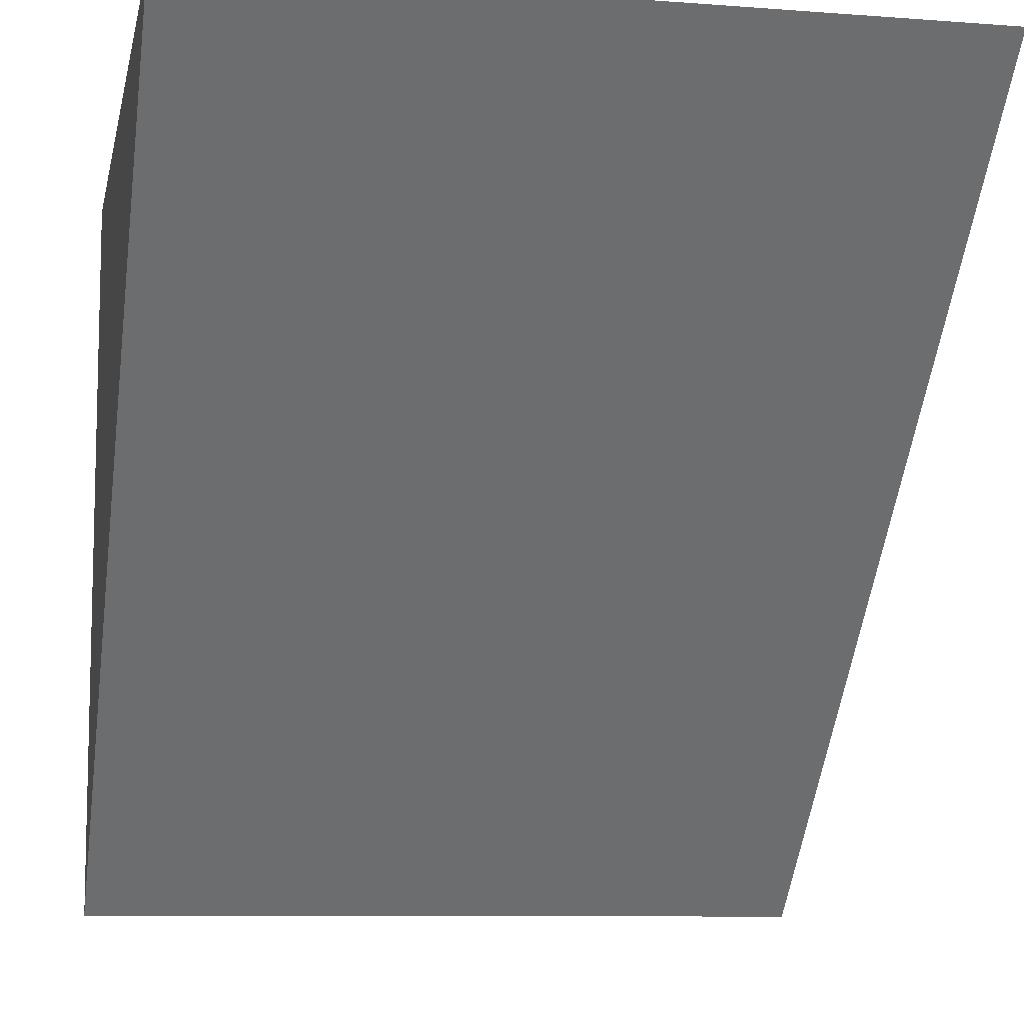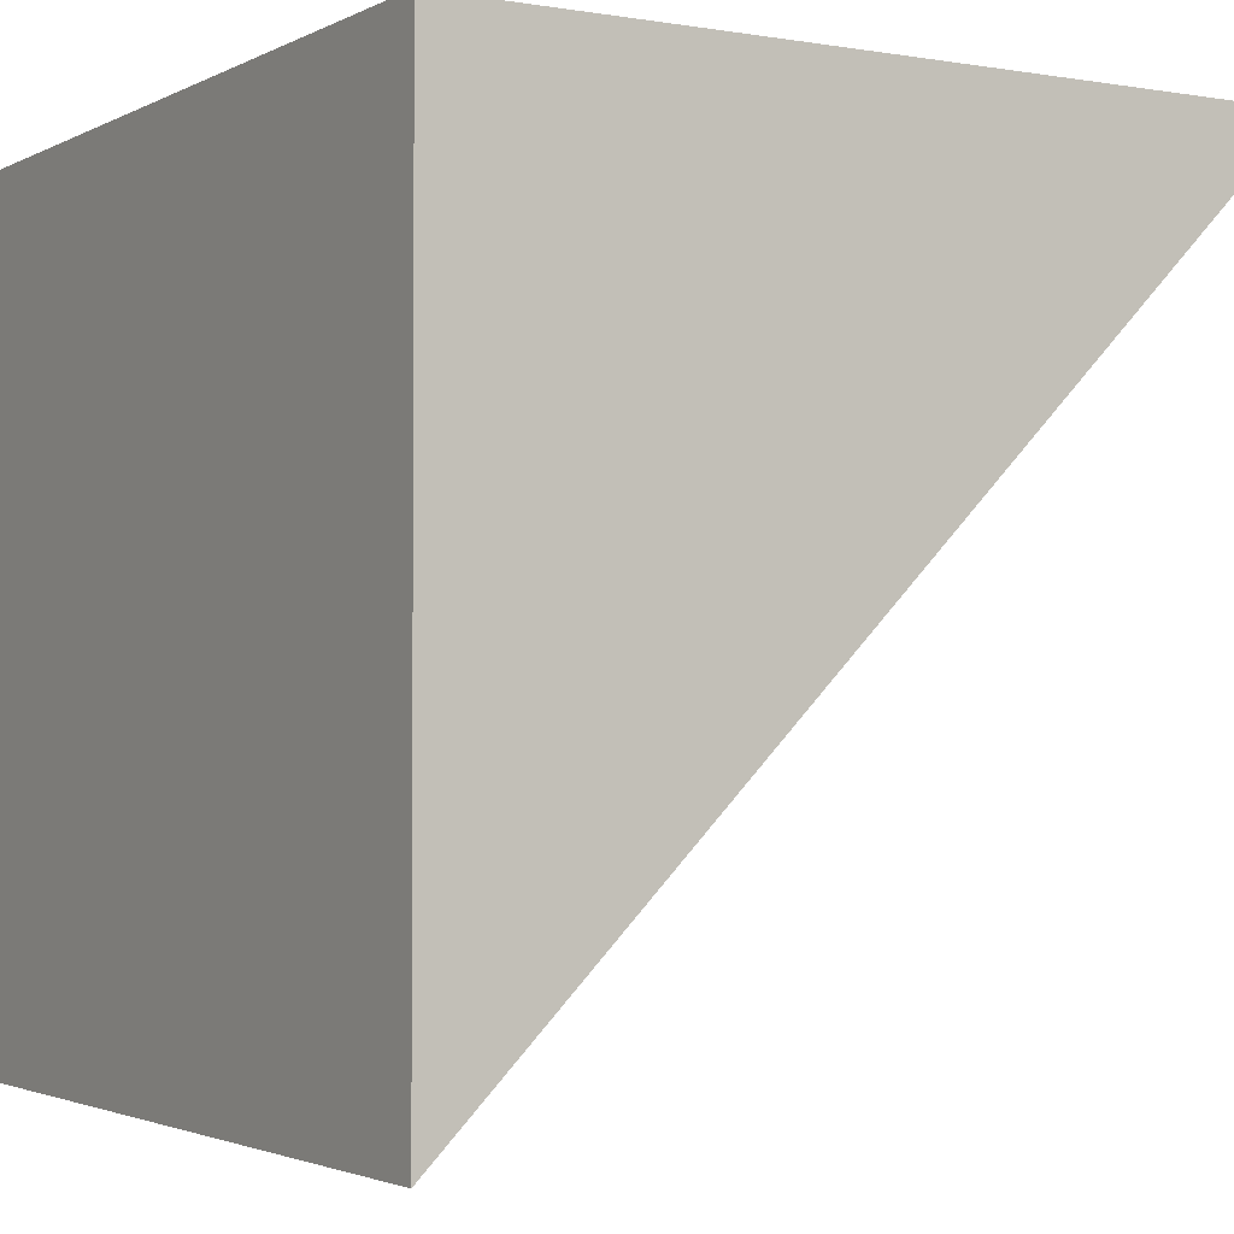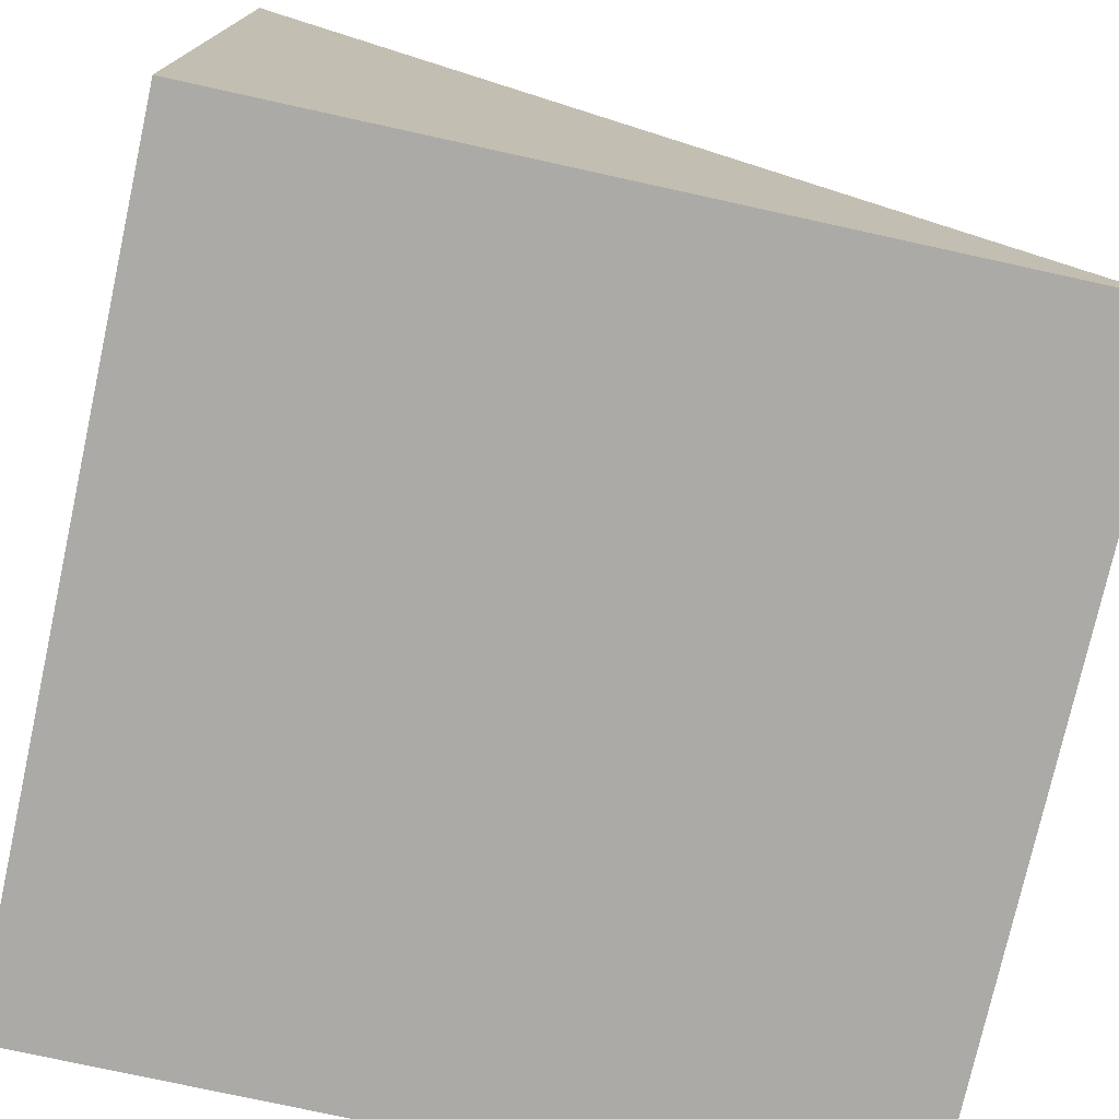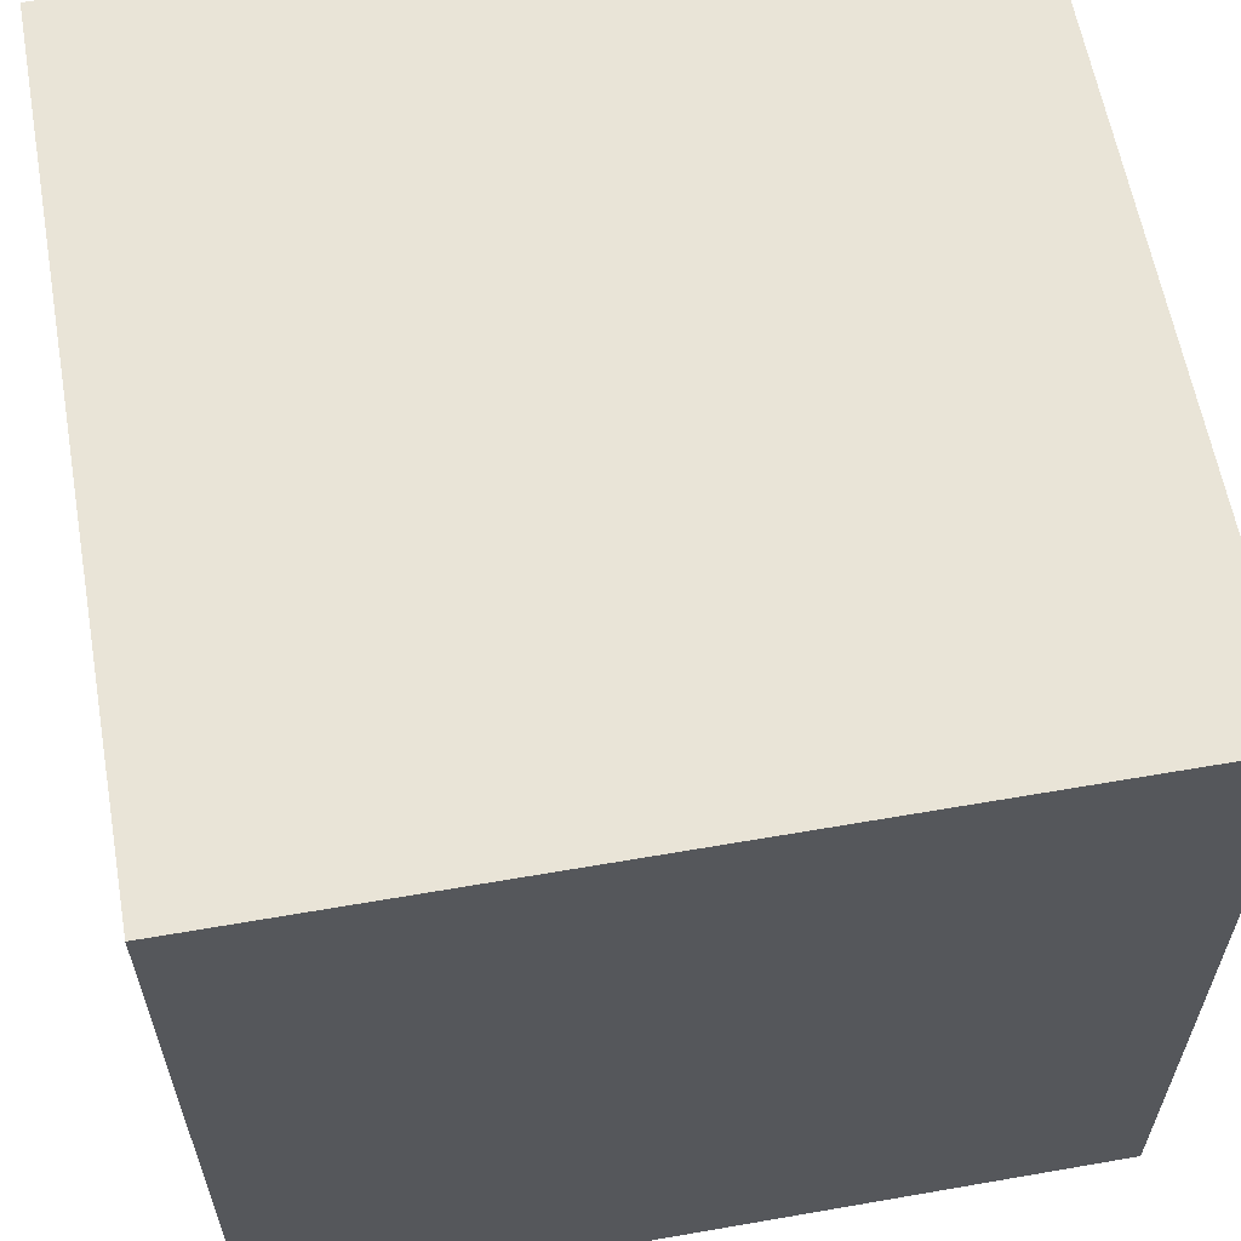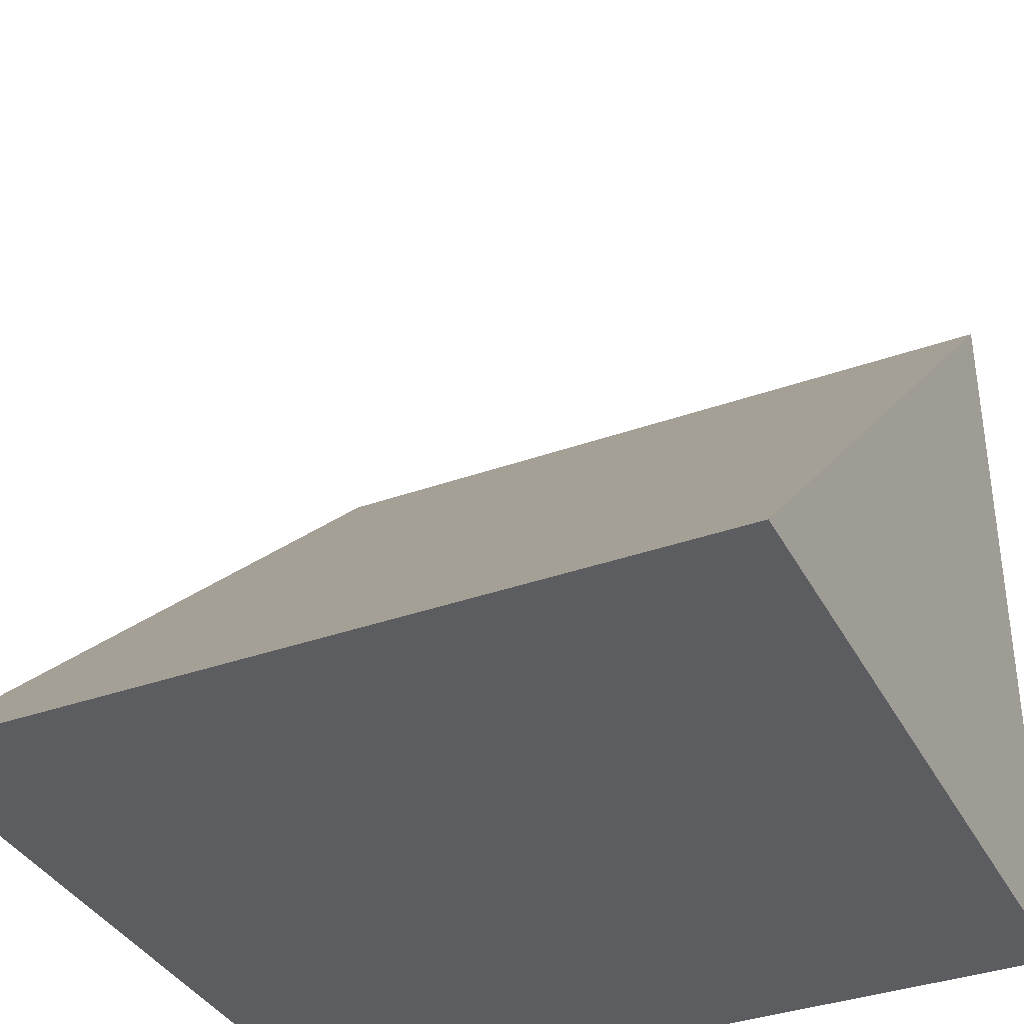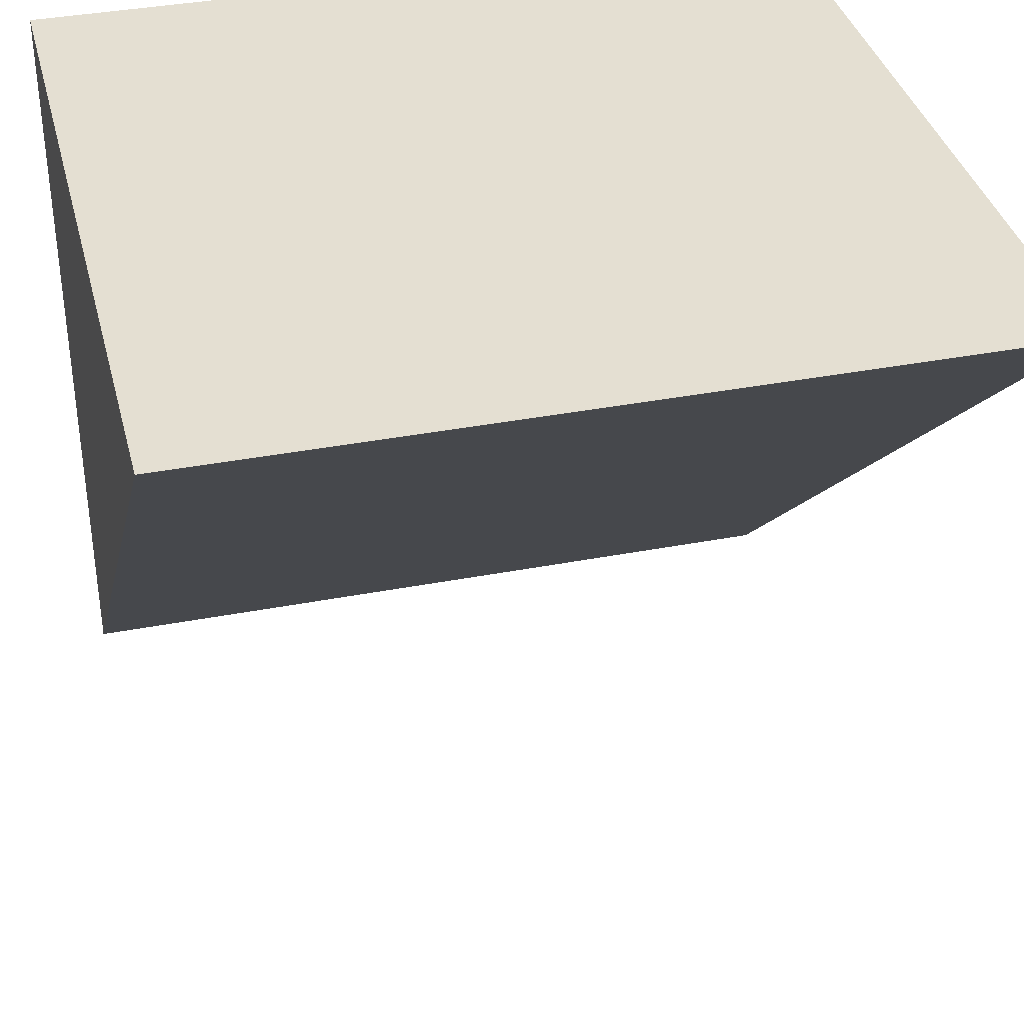
<metadata>
{"format":"obj","ext":"obj","renderer":"f3d","projection":"perspective","resolution":1024,"background":"white","views":[{"elev":-9.1,"azim":168.6,"up":"+Z"},{"elev":-2.3,"azim":58.9,"up":"+Z"},{"elev":-75.7,"azim":77.6,"up":"+Y"},{"elev":60.8,"azim":-10.1,"up":"+Z"},{"elev":-36.5,"azim":-155.1,"up":"+Y"},{"elev":36.9,"azim":166.0,"up":"+Z"}]}
</metadata>
<code>
v 0.5 -0.5 0.5
v 0.5 -0.5 -0.5
v 0.5 0.5 0.5
v -0.5 0.5 0.5
v -0.5 -0.5 -0.5
v -0.5 -0.5 0.5
f 1 2 3
f 4 5 6
f 5 1 6
f 1 5 2
f 4 1 3
f 1 4 6
f 2 4 3
f 4 2 5

</code>
